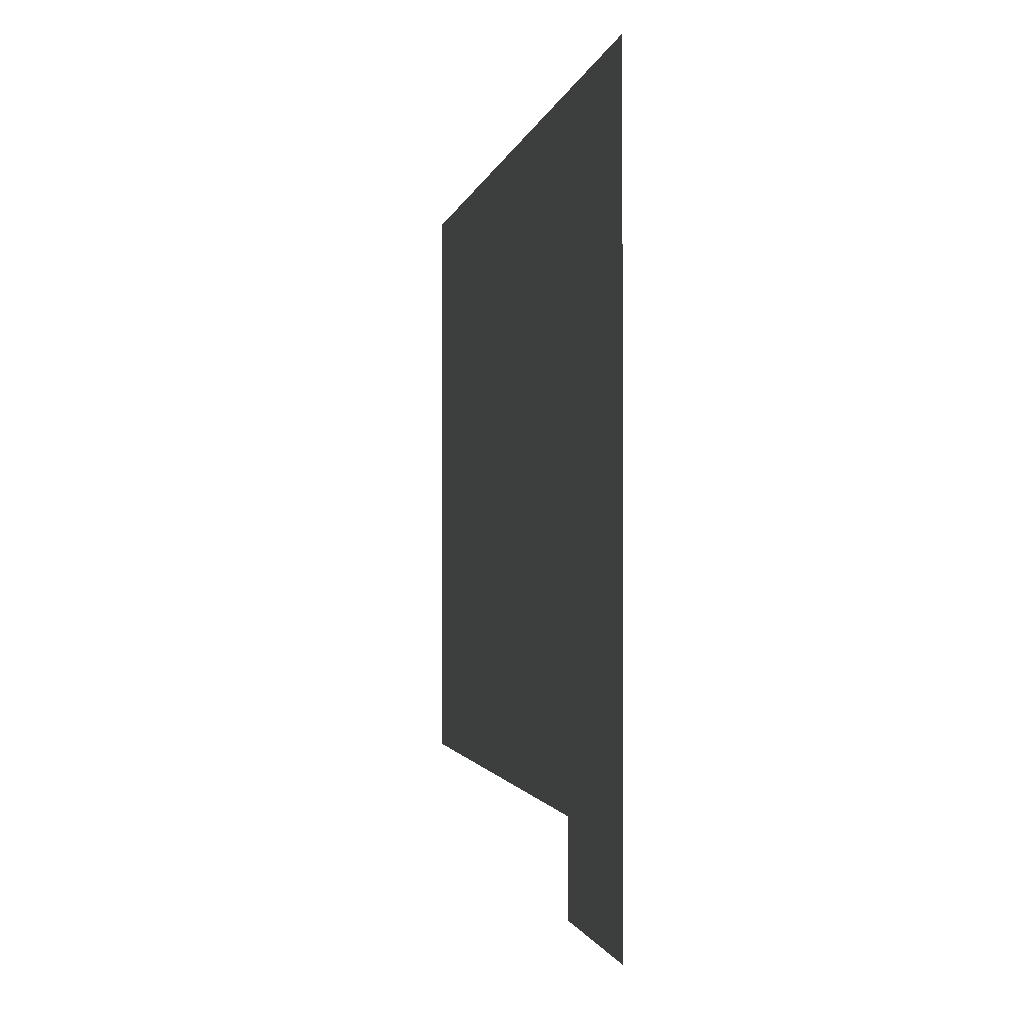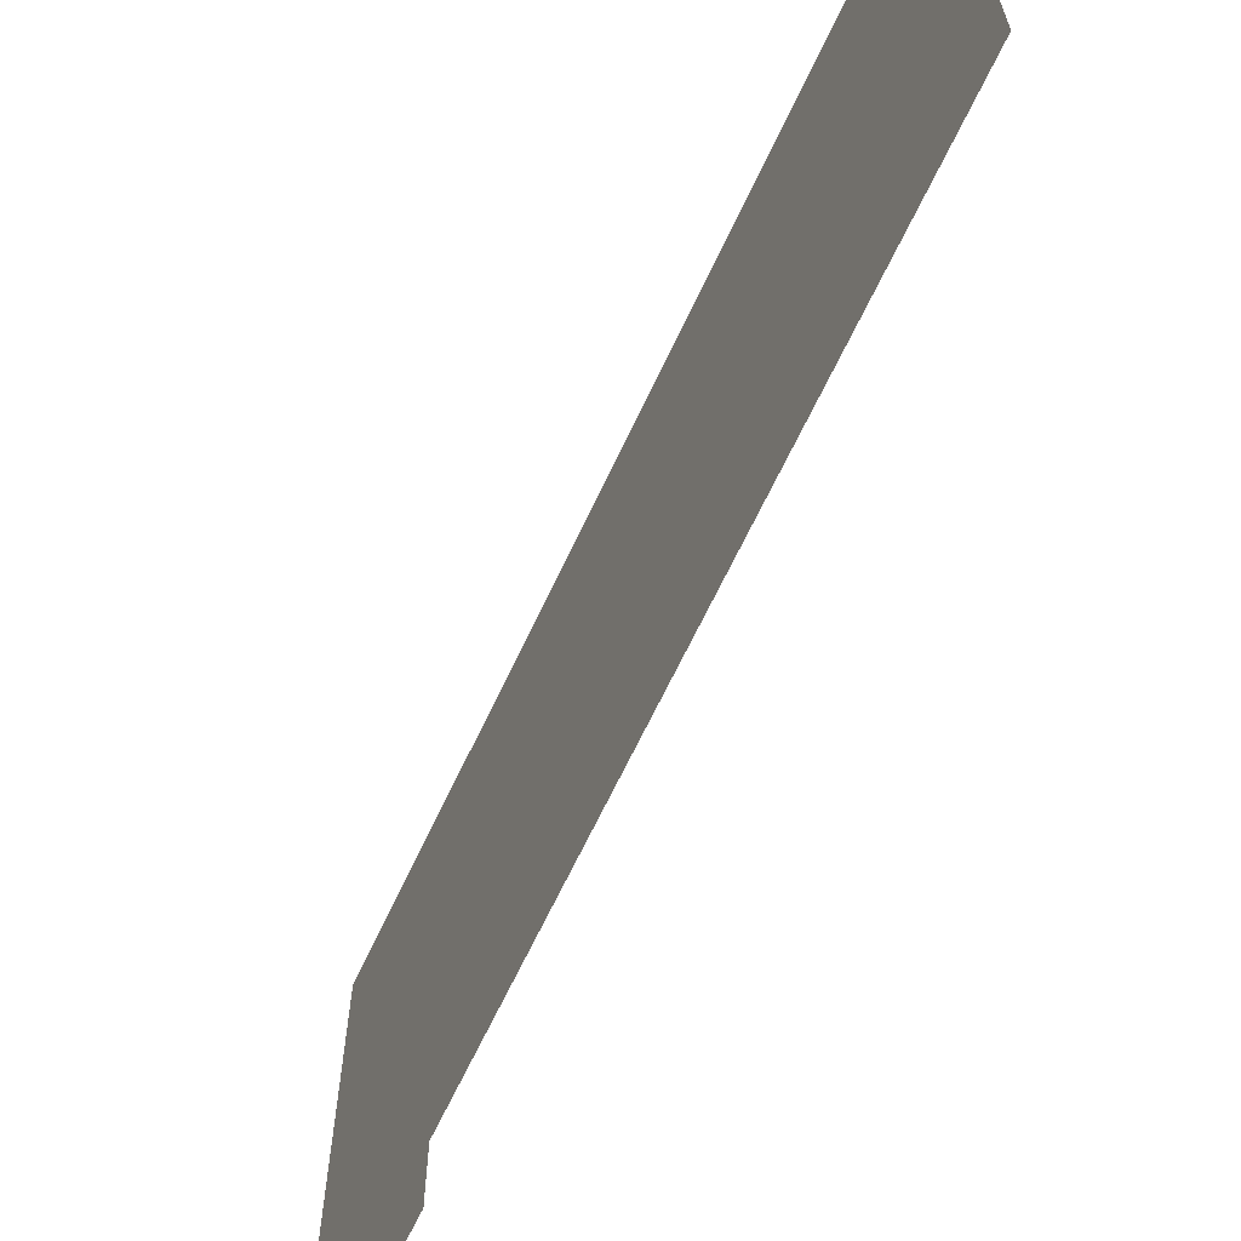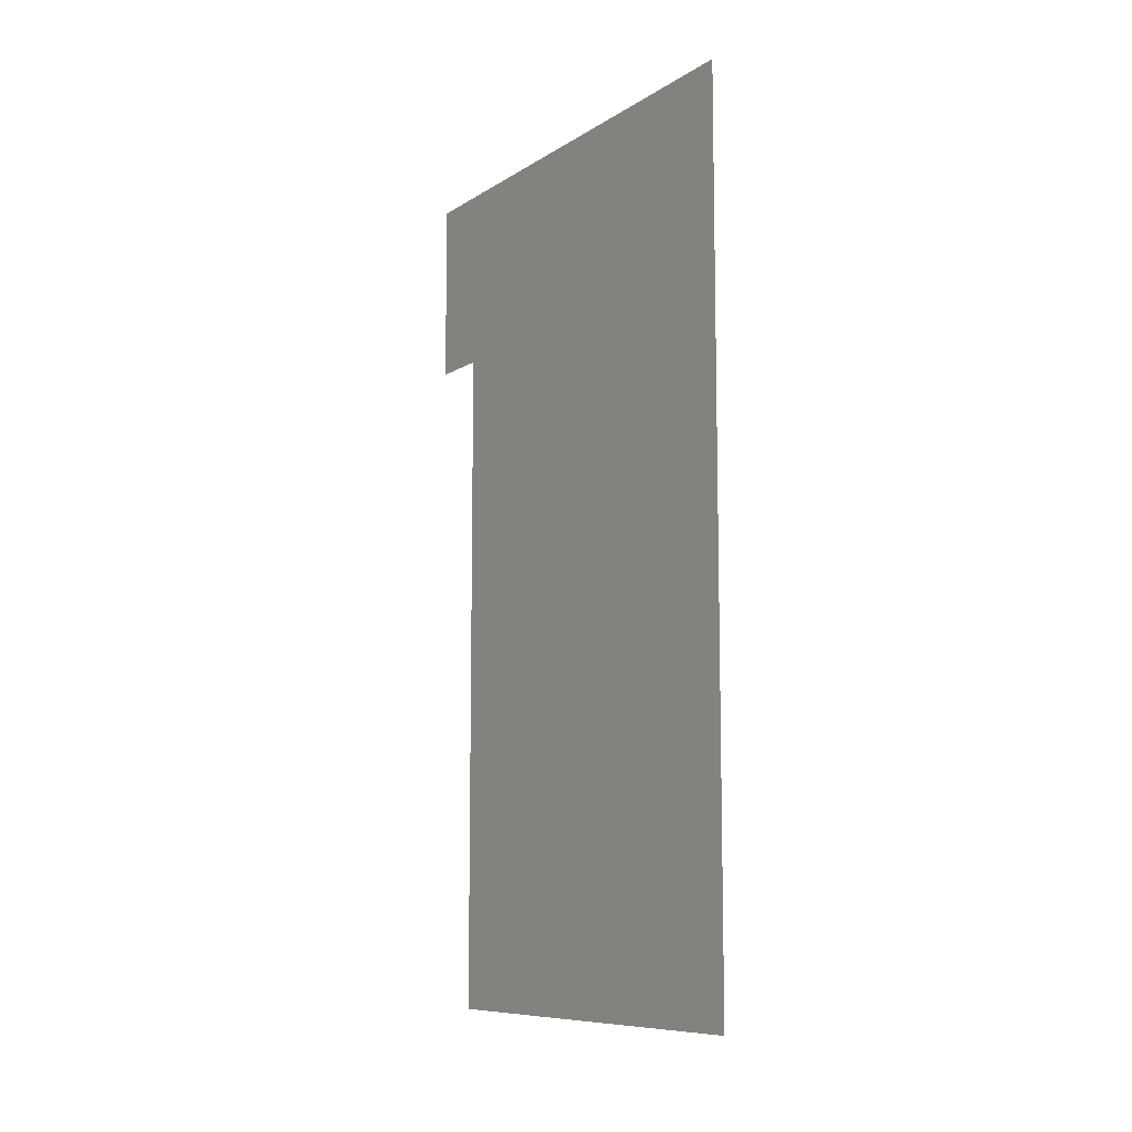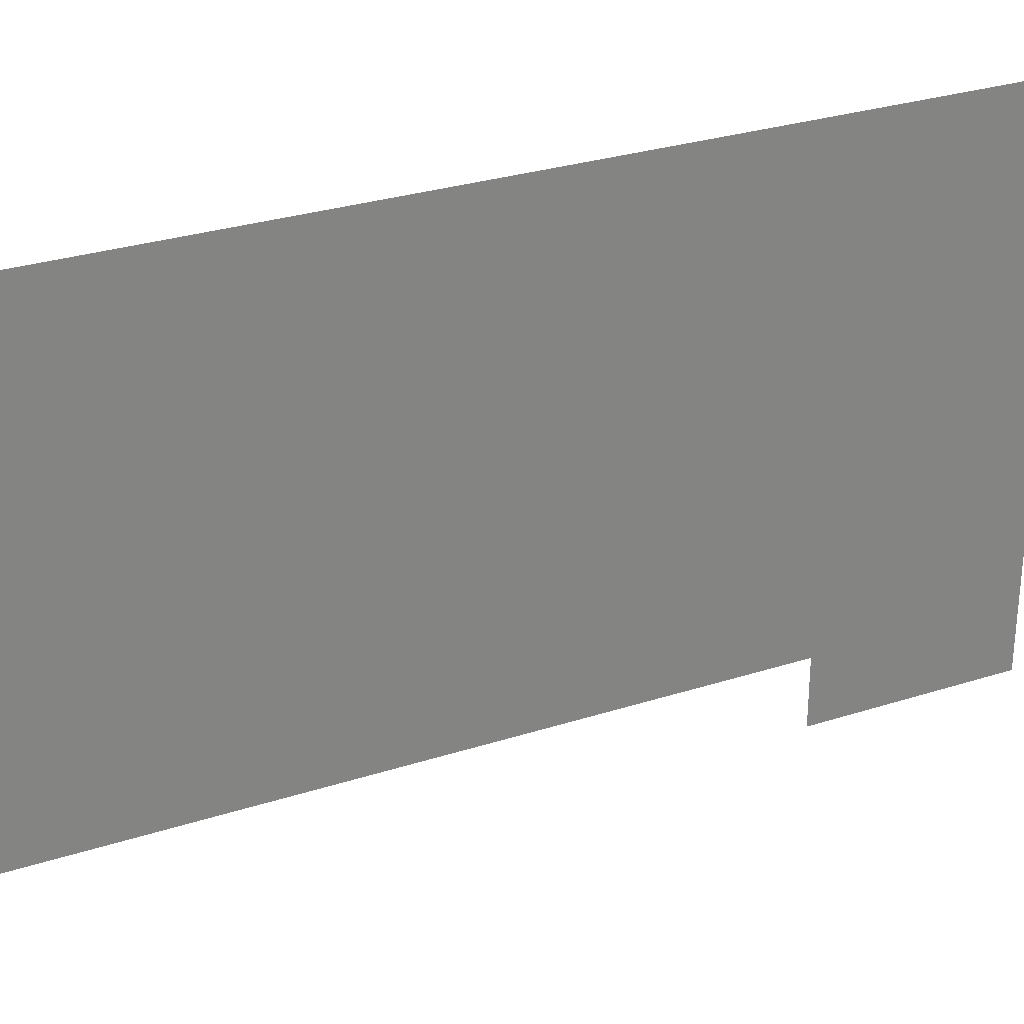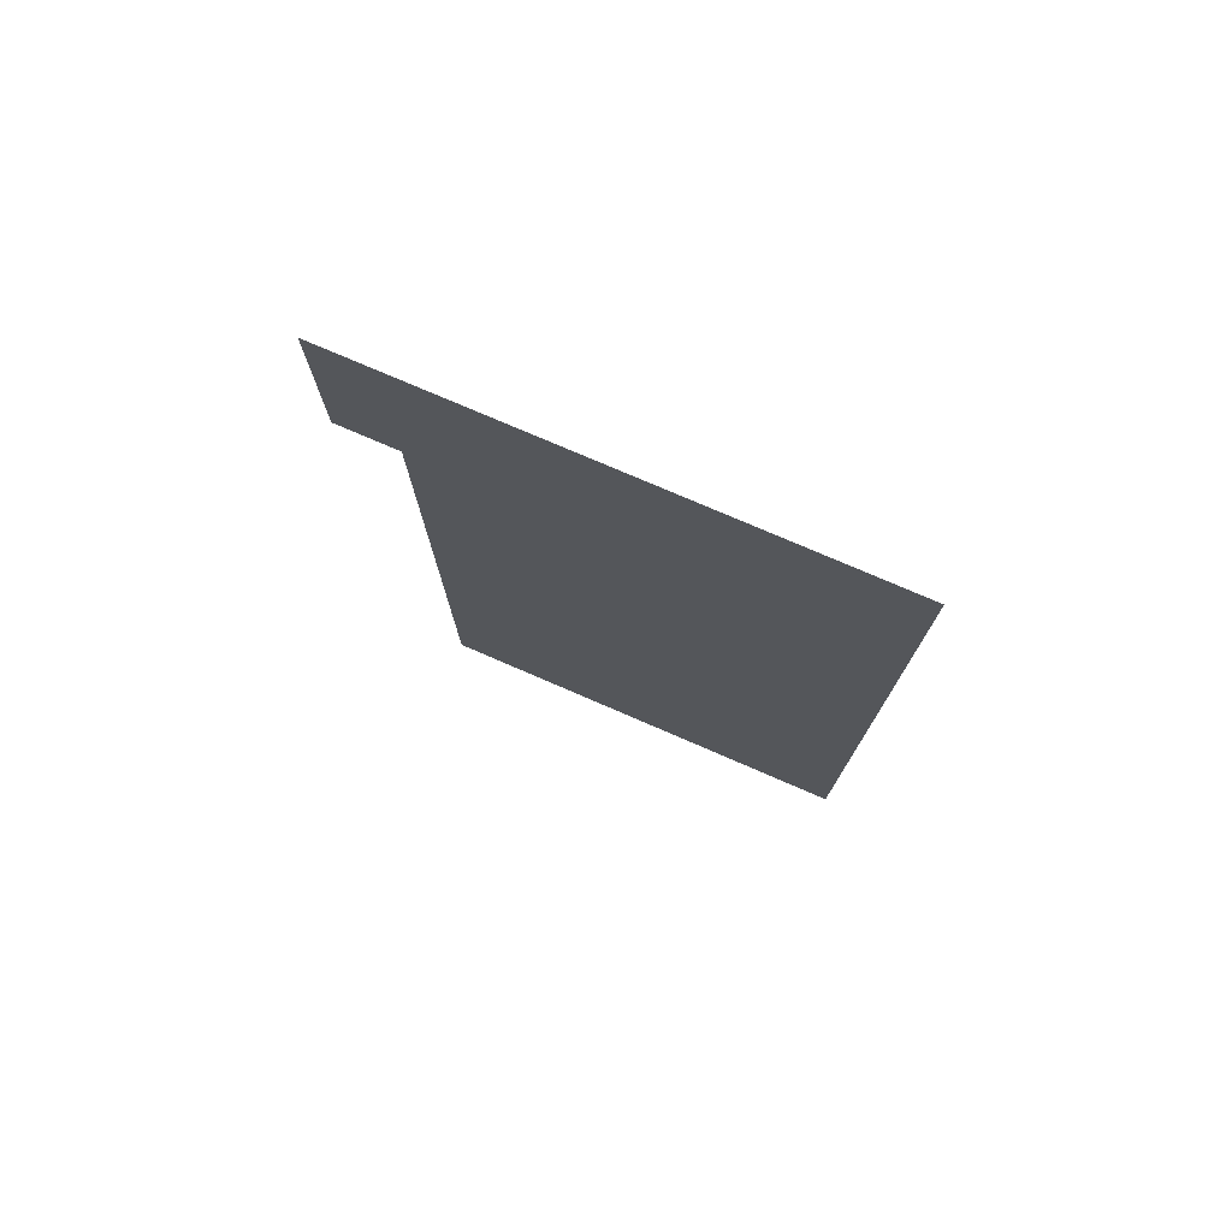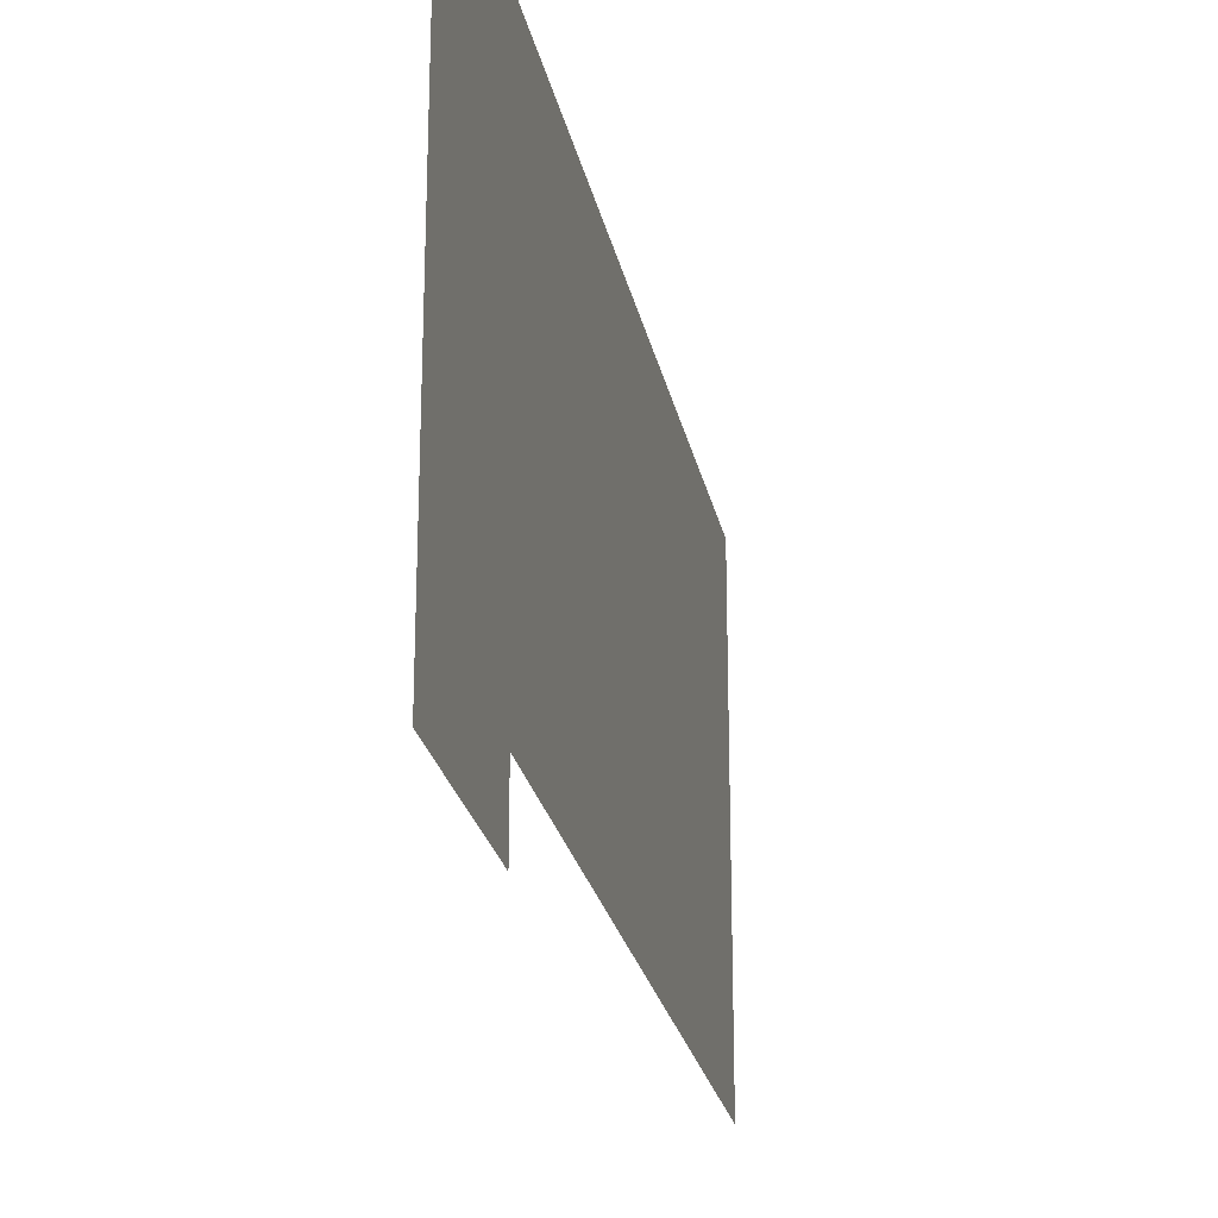
<metadata>
{"format":"obj","ext":"obj","renderer":"f3d","projection":"perspective","resolution":1024,"background":"white","views":[{"elev":-1.0,"azim":172.2,"up":"+Z"},{"elev":-64.4,"azim":-24.8,"up":"+Z"},{"elev":-9.2,"azim":-32.5,"up":"+Y"},{"elev":29.6,"azim":64.7,"up":"+Z"},{"elev":76.2,"azim":-66.6,"up":"+Y"},{"elev":-24.3,"azim":-168.8,"up":"+Z"}]}
</metadata>
<code>
v 0 -0.375 -0.375
v 0 -1.75 0.5
v 0 -1.75 -0.375
v 0 0 0.5
v 0 0 -0.5
v 0 -0.375 -0.5
v 0 -1.75 -0.5
f 1 2 3
f 1 3 2
f 1 2 4
f 1 4 5
f 1 5 2
f 2 5 4
f 5 1 6
f 5 6 1

</code>
